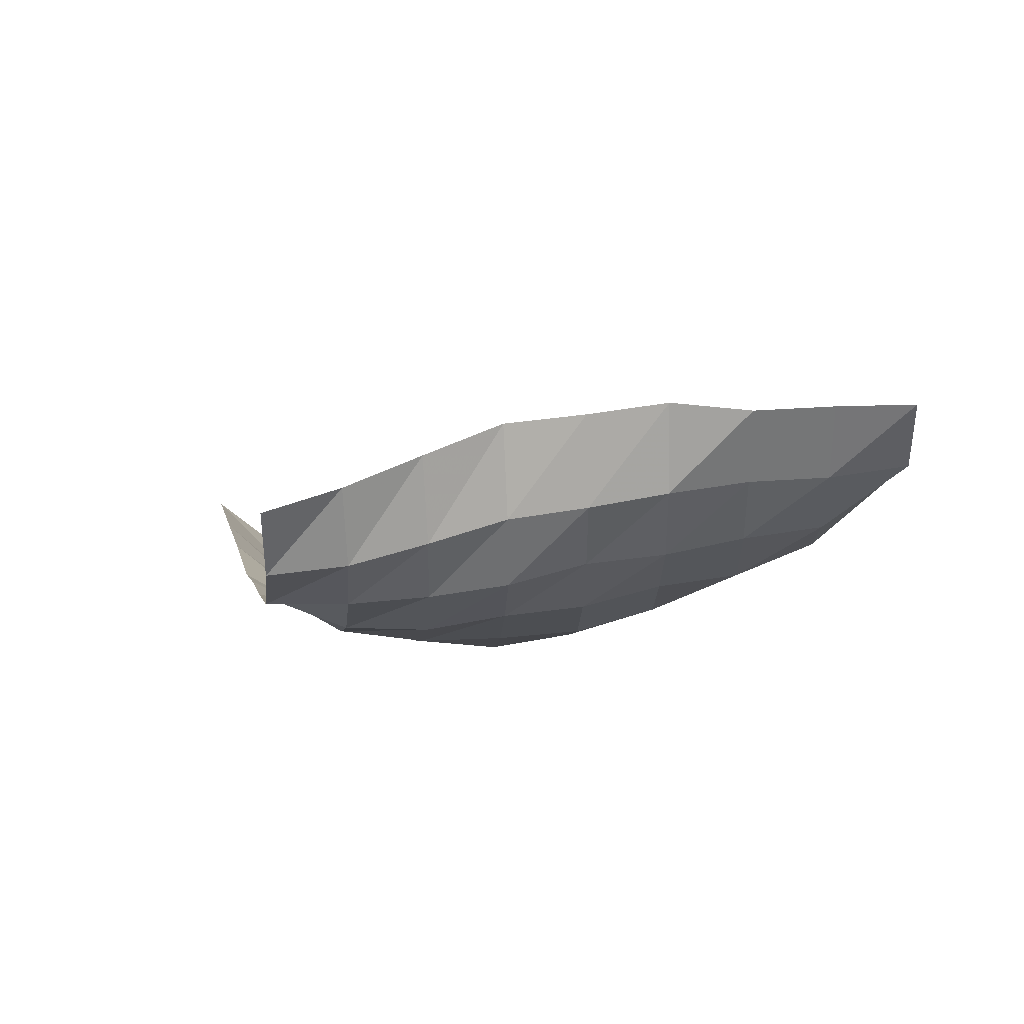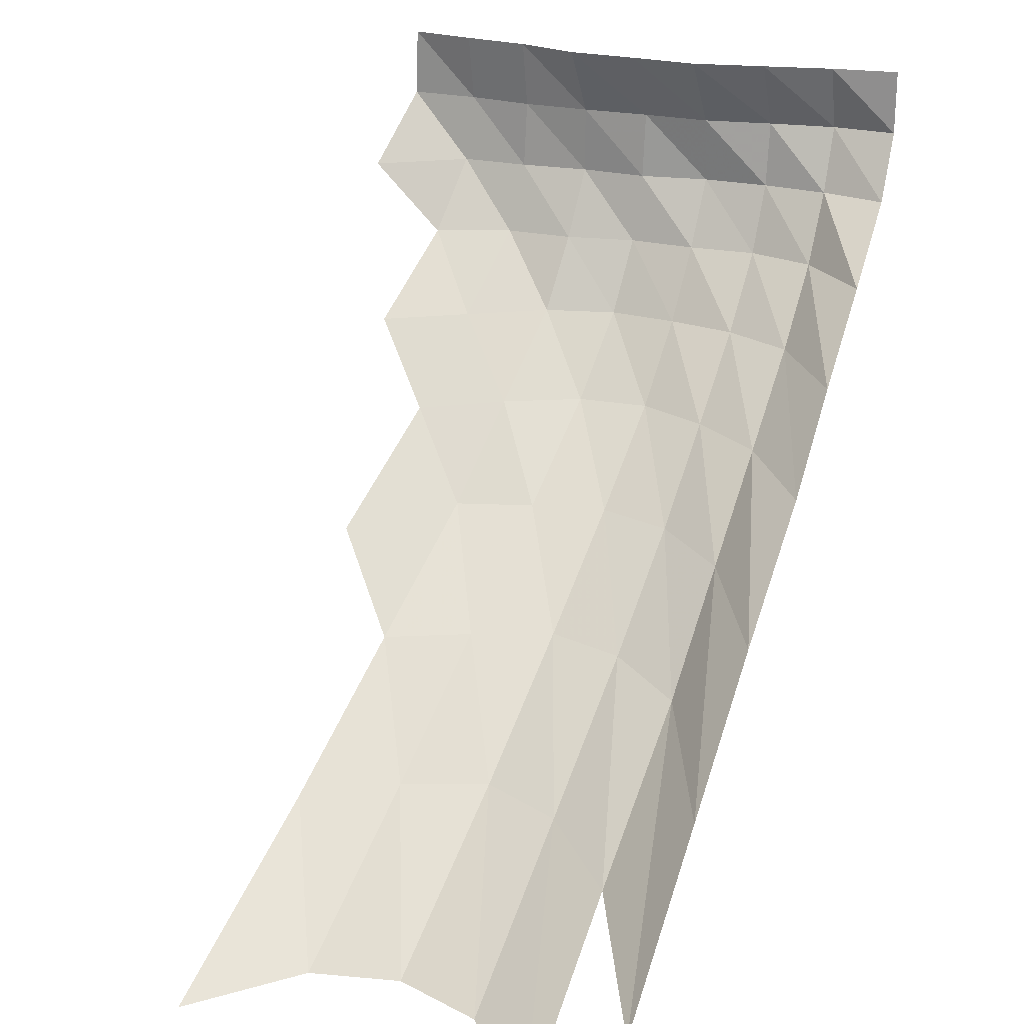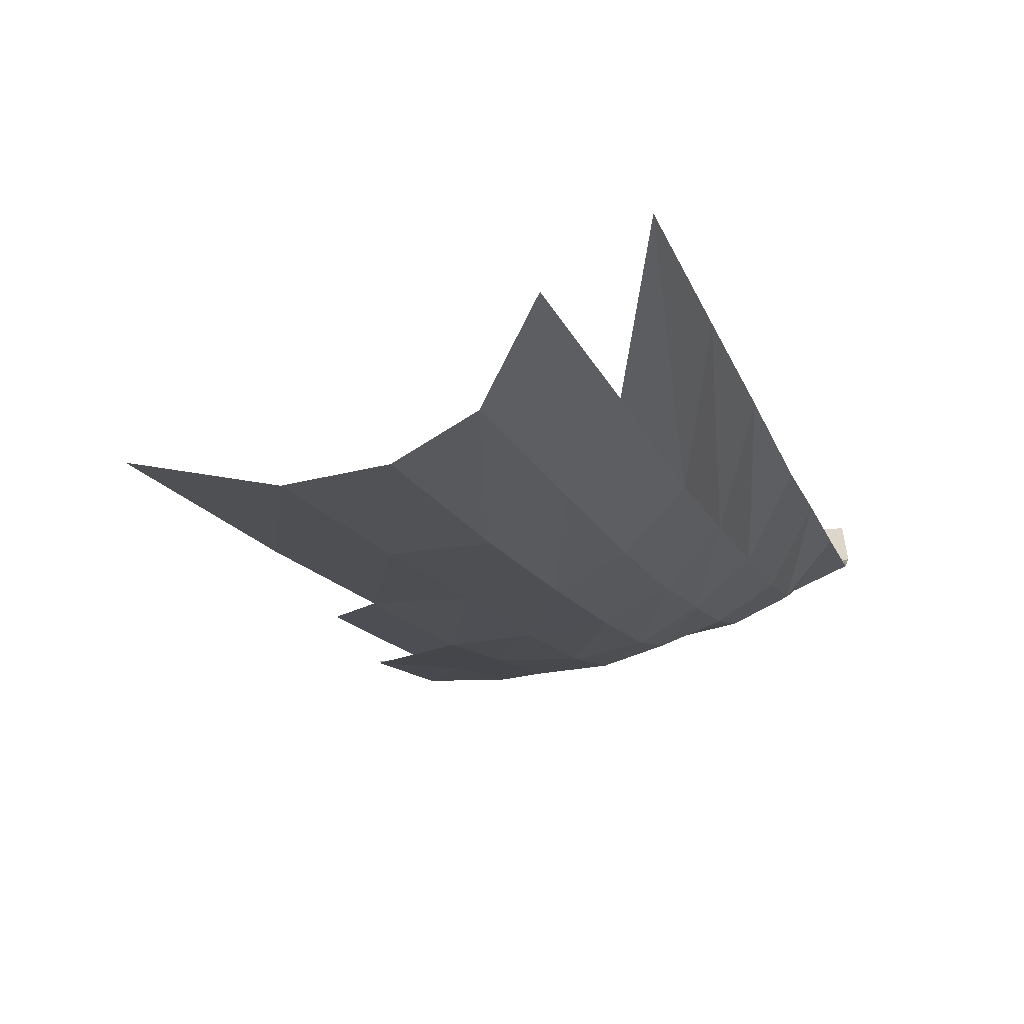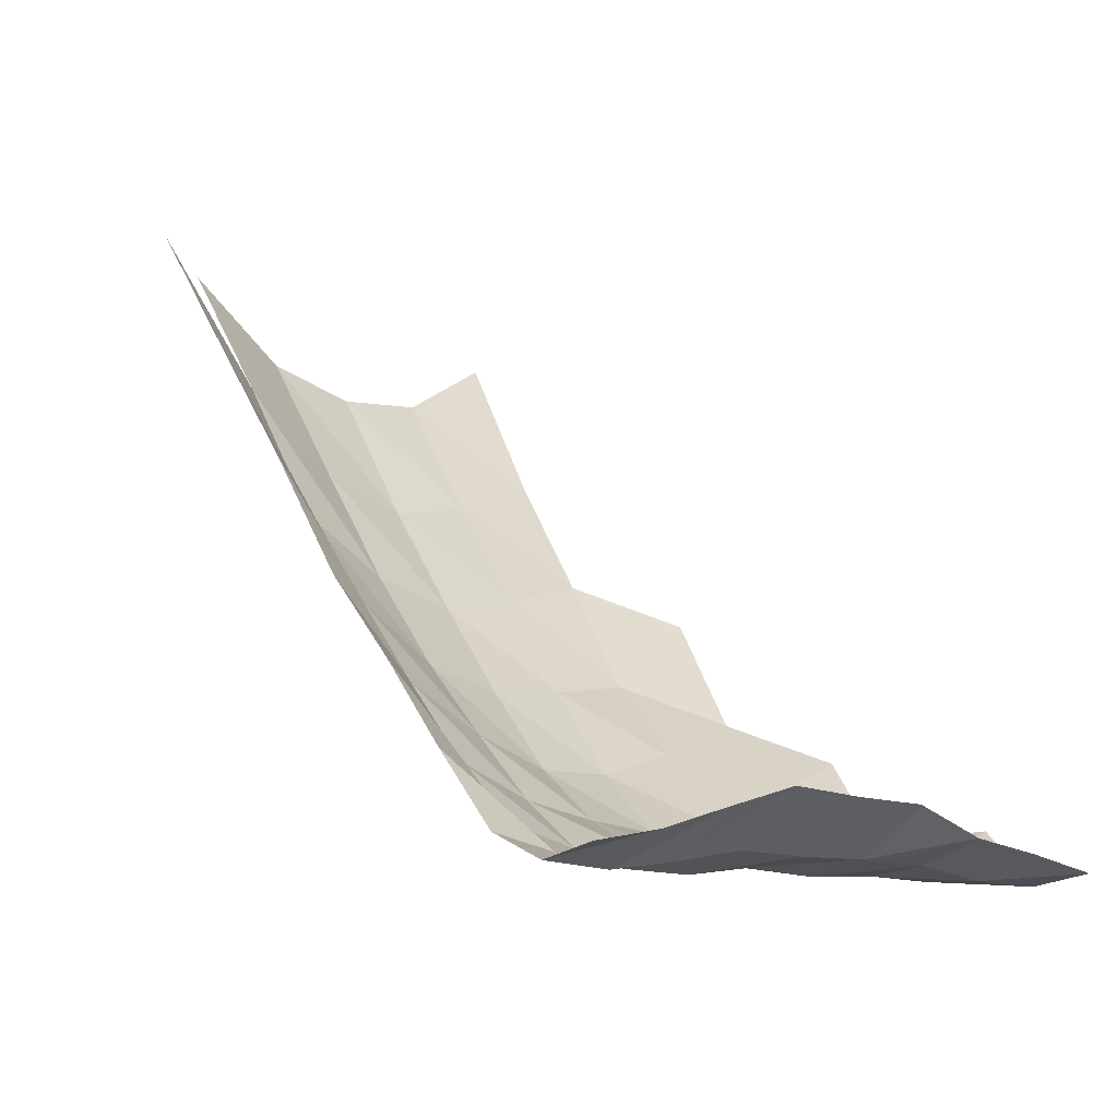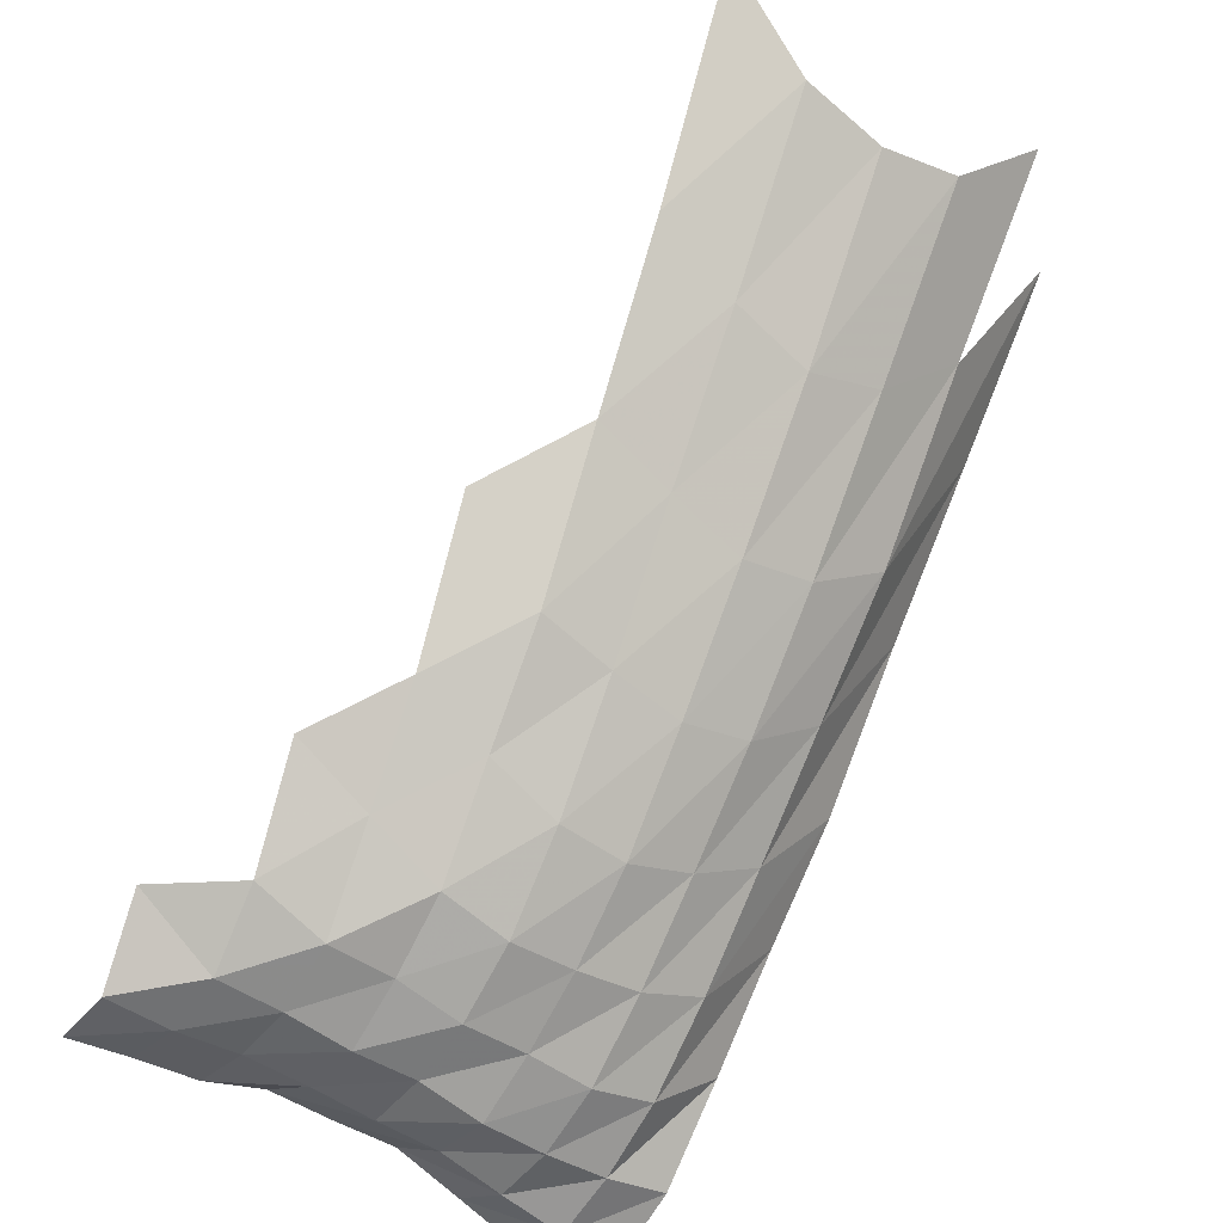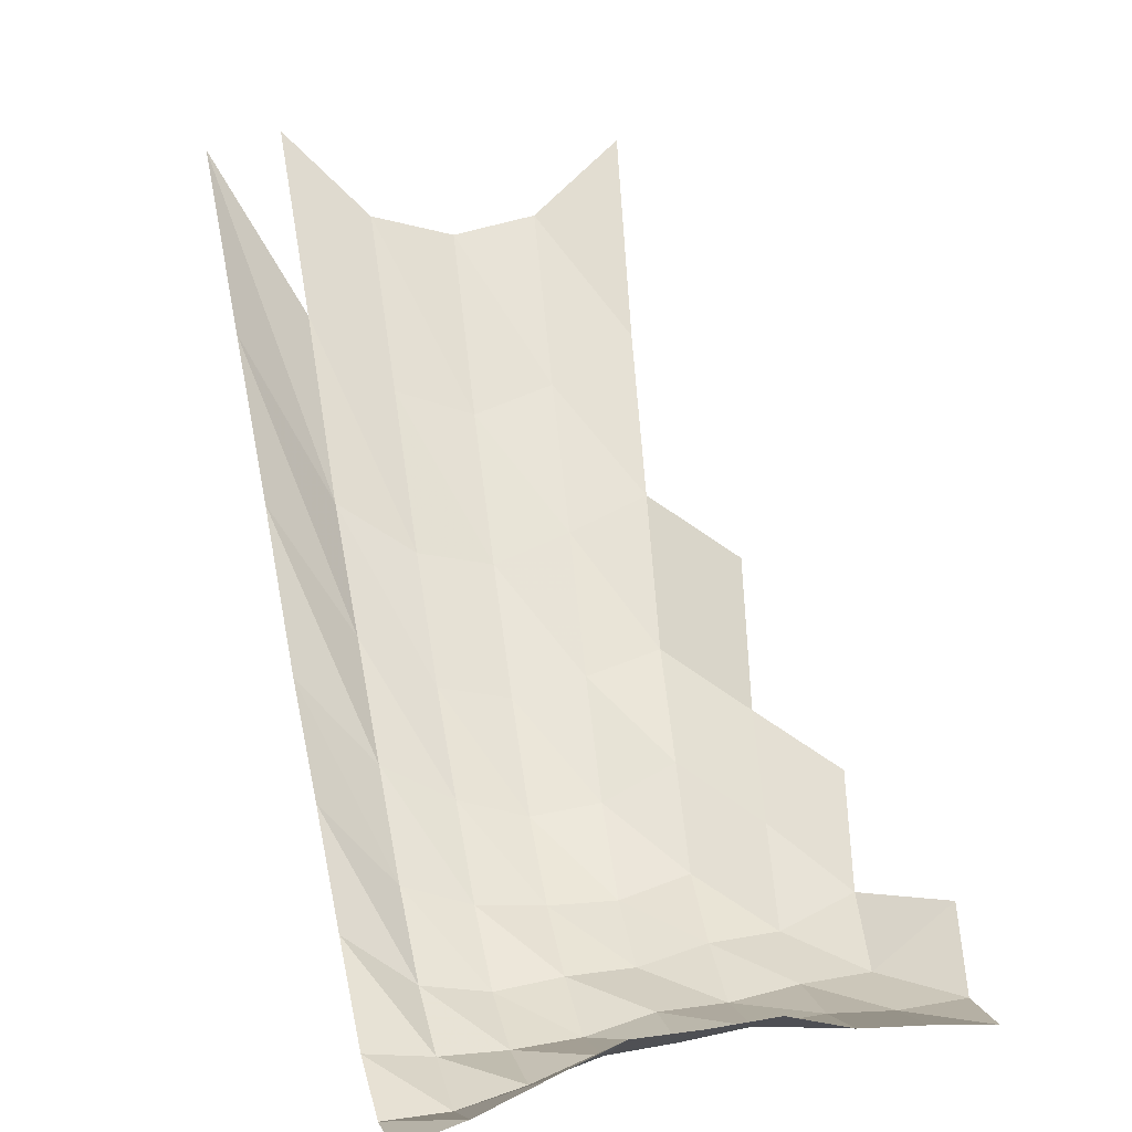
<metadata>
{"format":"obj","ext":"obj","renderer":"f3d","projection":"perspective","resolution":1024,"background":"white","views":[{"elev":41.0,"azim":172.6,"up":"+Y"},{"elev":23.5,"azim":25.4,"up":"+Y"},{"elev":-56.4,"azim":23.9,"up":"+Y"},{"elev":-22.4,"azim":143.9,"up":"+Z"},{"elev":-42.4,"azim":-36.8,"up":"+Z"},{"elev":8.8,"azim":165.0,"up":"+Z"}]}
</metadata>
<code>
g
v -0.148 0.003647 0.732
v -0.1432 0.0269 0.708
v -0.143 0.05019 0.707
v -0.1293 -0.04663 0.764
v -0.1236 -0.02046 0.73
v -0.1204 0.003542 0.711
v -0.1195 0.02682 0.706
v -0.12 0.05034 0.709
v -0.1128 -0.1051 0.827
v -0.1063 -0.07335 0.78
v -0.102 -0.04565 0.748
v -0.09803 -0.02015 0.719
v -0.09667 0.003532 0.709
v -0.09639 0.02686 0.707
v -0.0968 0.05041 0.71
v -0.1004 -0.2195 0.971
v -0.09306 -0.1738 0.9
v -0.08748 -0.1354 0.846
v -0.08241 -0.1013 0.797
v -0.079 -0.07185 0.764
v -0.07579 -0.04474 0.733
v -0.07414 -0.02009 0.717
v -0.0729 0.003512 0.705
v -0.0729 0.02678 0.705
v -0.07404 0.05083 0.716
v -0.06644 -0.2132 0.943
v -0.06222 -0.1705 0.883
v -0.05876 -0.1335 0.834
v -0.05559 -0.1002 0.789
v -0.05298 -0.07072 0.752
v -0.05115 -0.04431 0.726
v -0.0501 -0.01993 0.711
v -0.0496 0.003507 0.704
v -0.04946 0.02667 0.702
v -0.05031 0.05069 0.714
v -0.03512 -0.2116 0.936
v -0.03275 -0.1685 0.873
v -0.03092 -0.1319 0.824
v -0.02938 -0.09948 0.783
v -0.0281 -0.07044 0.749
v -0.02724 -0.04431 0.726
v -0.02664 -0.0199 0.71
v -0.02619 0.003477 0.698
v -0.02626 0.02659 0.7
v -0.02675 0.05062 0.713
v -0.004316 -0.2132 0.943
v -0.004037 -0.1703 0.882
v -0.003795 -0.1327 0.829
v -0.003607 -0.1001 0.788
v -0.00346 -0.0711 0.756
v -0.003332 -0.04443 0.728
v -0.003236 -0.01981 0.707
v -0.003186 0.003467 0.696
v -0.003172 0.02633 0.693
v -0.003218 0.04991 0.703
v 0.02763 -0.2202 0.974
v 0.02578 -0.1755 0.909
v 0.02402 -0.1356 0.847
v 0.02286 -0.1024 0.806
v 0.02181 -0.07232 0.769
v 0.02088 -0.04492 0.736
v 0.02017 -0.01993 0.711
v 0.01974 0.003467 0.696
v 0.01949 0.0261 0.687
v 0.01966 0.0492 0.693
v 0.05928 -0.1867 0.967
v 0.05548 -0.1449 0.905
v 0.05217 -0.1081 0.851
v 0.04898 -0.07514 0.799
v 0.04684 -0.04663 0.764
v 0.04469 -0.02043 0.729
v 0.04285 0.003482 0.699
v 0.04206 0.02606 0.686
v 0.04206 0.0487 0.686
g curobj_export
f 5 6 1
f 1 6 2
f 6 7 2
f 2 7 3
f 7 8 3
f 10 11 4
f 4 11 5
f 11 12 5
f 5 12 6
f 12 13 6
f 6 13 7
f 13 14 7
f 7 14 8
f 14 15 8
f 18 19 9
f 9 19 10
f 19 20 10
f 10 20 11
f 20 21 11
f 11 21 12
f 21 22 12
f 12 22 13
f 22 23 13
f 13 23 14
f 23 24 14
f 14 24 15
f 24 25 15
f 16 26 17
f 26 27 17
f 17 27 18
f 27 28 18
f 18 28 19
f 28 29 19
f 19 29 20
f 29 30 20
f 20 30 21
f 30 31 21
f 21 31 22
f 31 32 22
f 22 32 23
f 32 33 23
f 23 33 24
f 33 34 24
f 24 34 25
f 34 35 25
f 26 36 27
f 36 37 27
f 27 37 28
f 37 38 28
f 28 38 29
f 38 39 29
f 29 39 30
f 39 40 30
f 30 40 31
f 40 41 31
f 31 41 32
f 41 42 32
f 32 42 33
f 42 43 33
f 33 43 34
f 43 44 34
f 34 44 35
f 44 45 35
f 36 46 37
f 46 47 37
f 37 47 38
f 47 48 38
f 38 48 39
f 48 49 39
f 39 49 40
f 49 50 40
f 40 50 41
f 50 51 41
f 41 51 42
f 51 52 42
f 42 52 43
f 52 53 43
f 43 53 44
f 53 54 44
f 44 54 45
f 54 55 45
f 46 56 47
f 56 57 47
f 47 57 48
f 57 58 48
f 48 58 49
f 58 59 49
f 49 59 50
f 59 60 50
f 50 60 51
f 60 61 51
f 51 61 52
f 61 62 52
f 52 62 53
f 62 63 53
f 53 63 54
f 63 64 54
f 54 64 55
f 64 65 55
f 57 66 58
f 66 67 58
f 58 67 59
f 67 68 59
f 59 68 60
f 68 69 60
f 60 69 61
f 69 70 61
f 61 70 62
f 70 71 62
f 62 71 63
f 71 72 63
f 63 72 64
f 72 73 64
f 64 73 65
f 73 74 65

</code>
